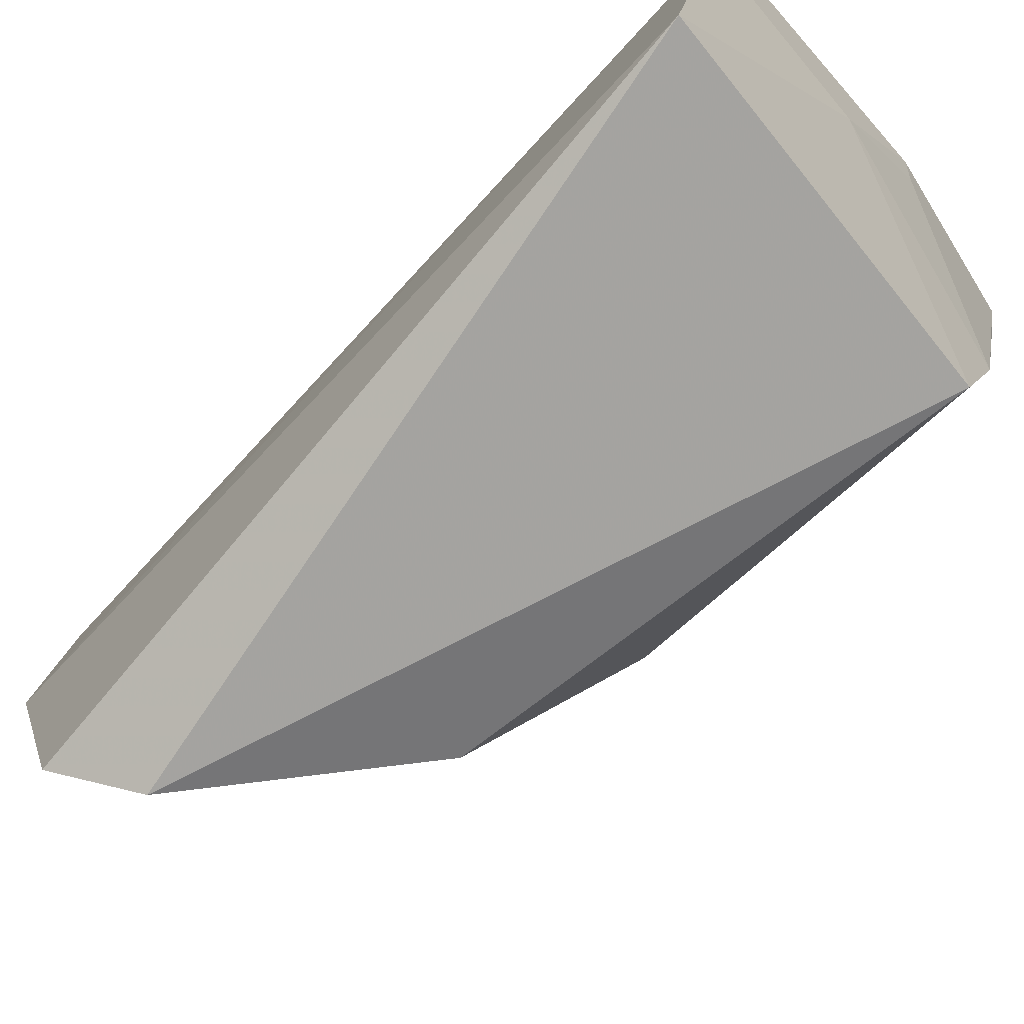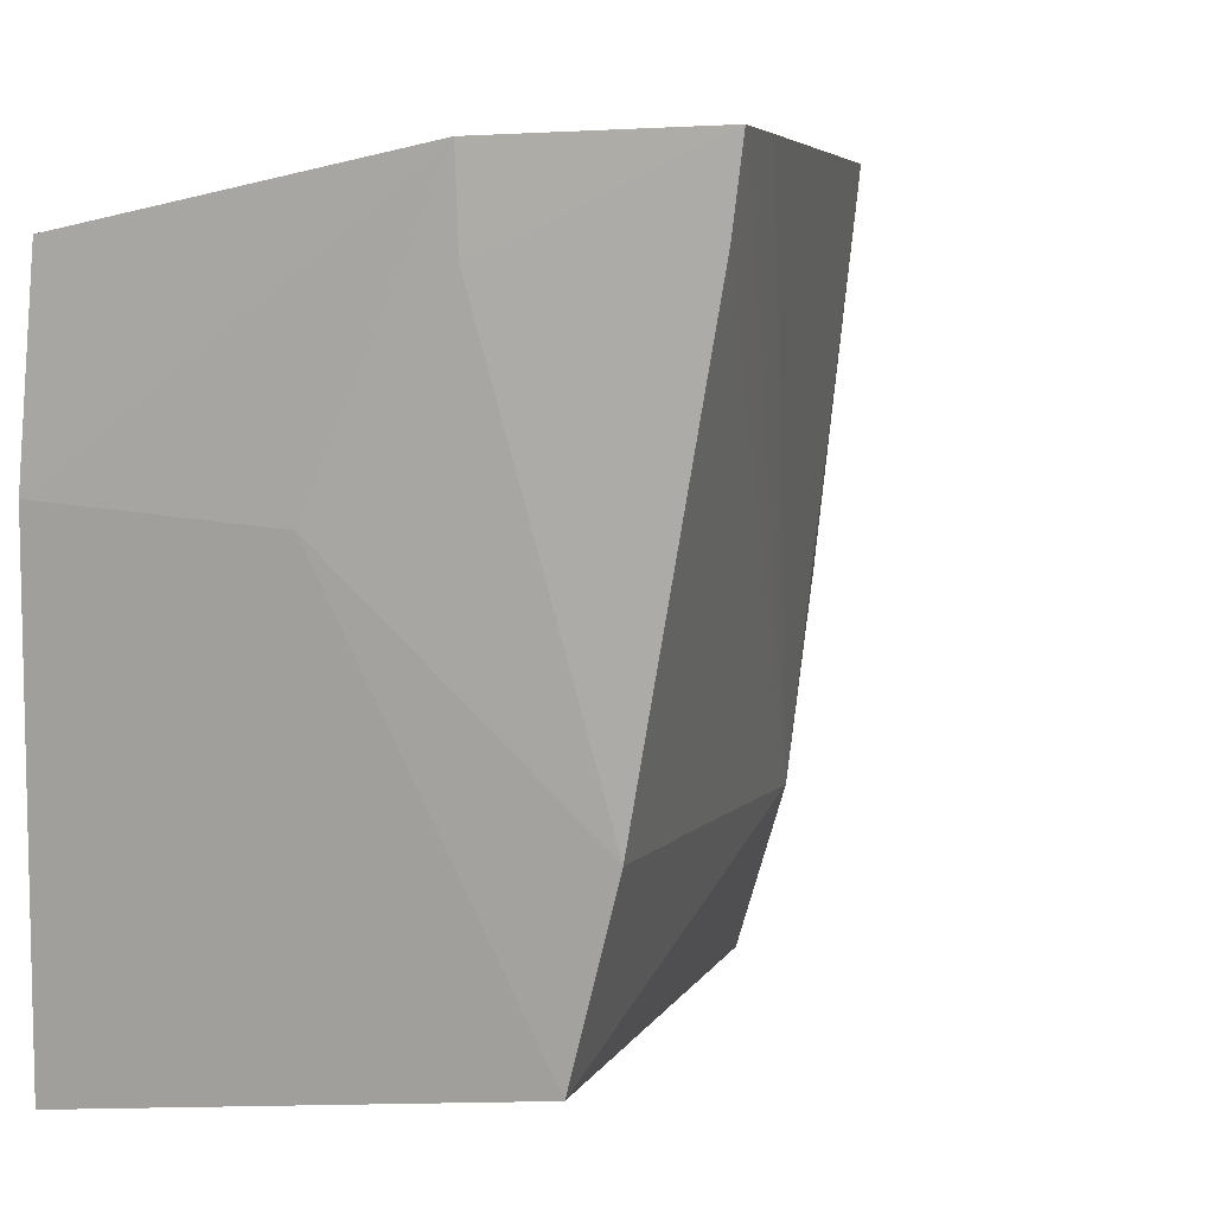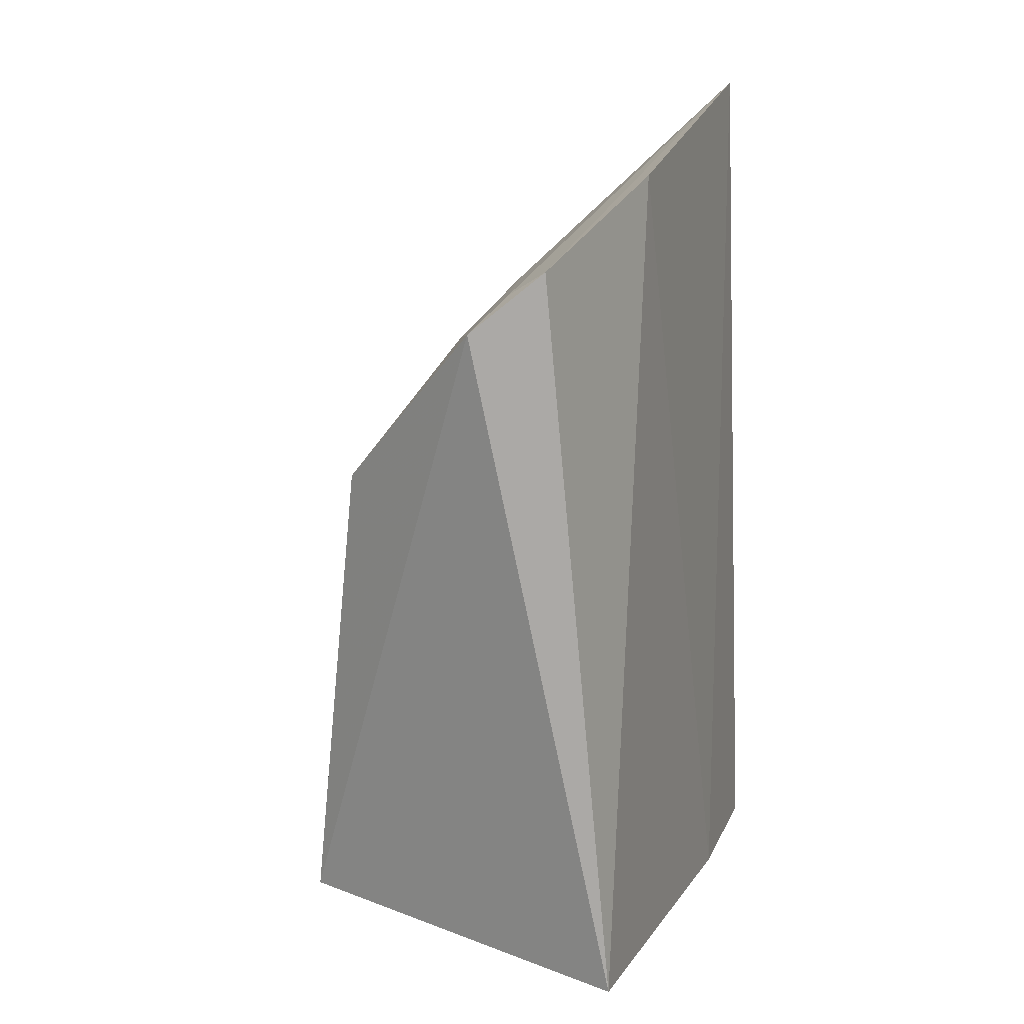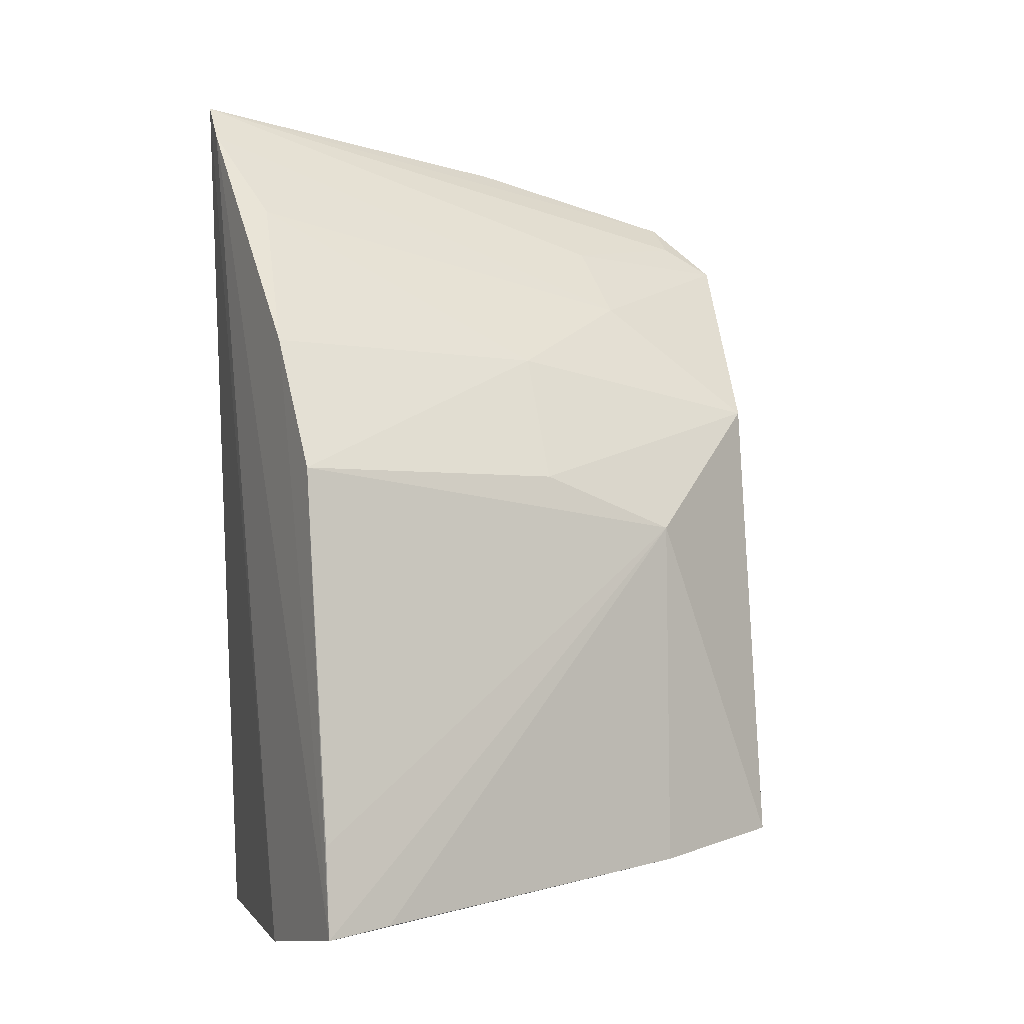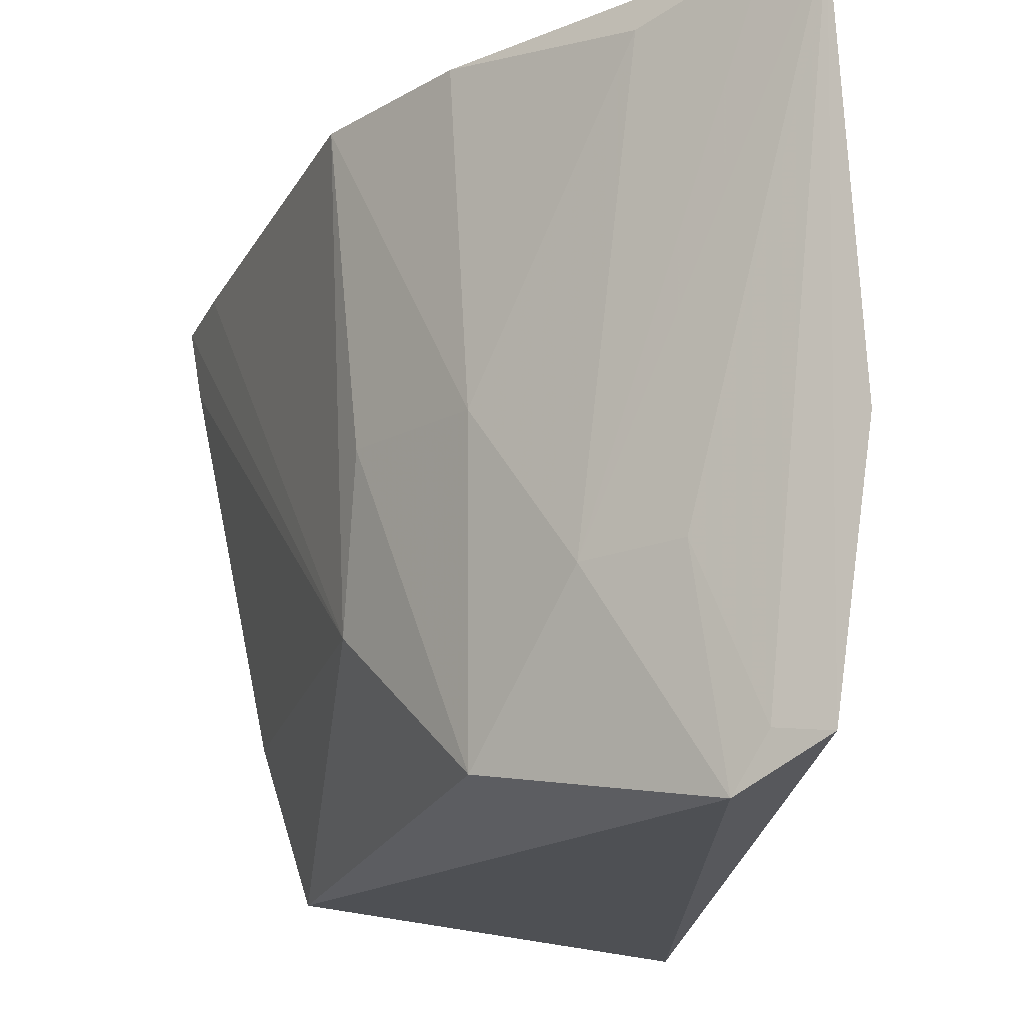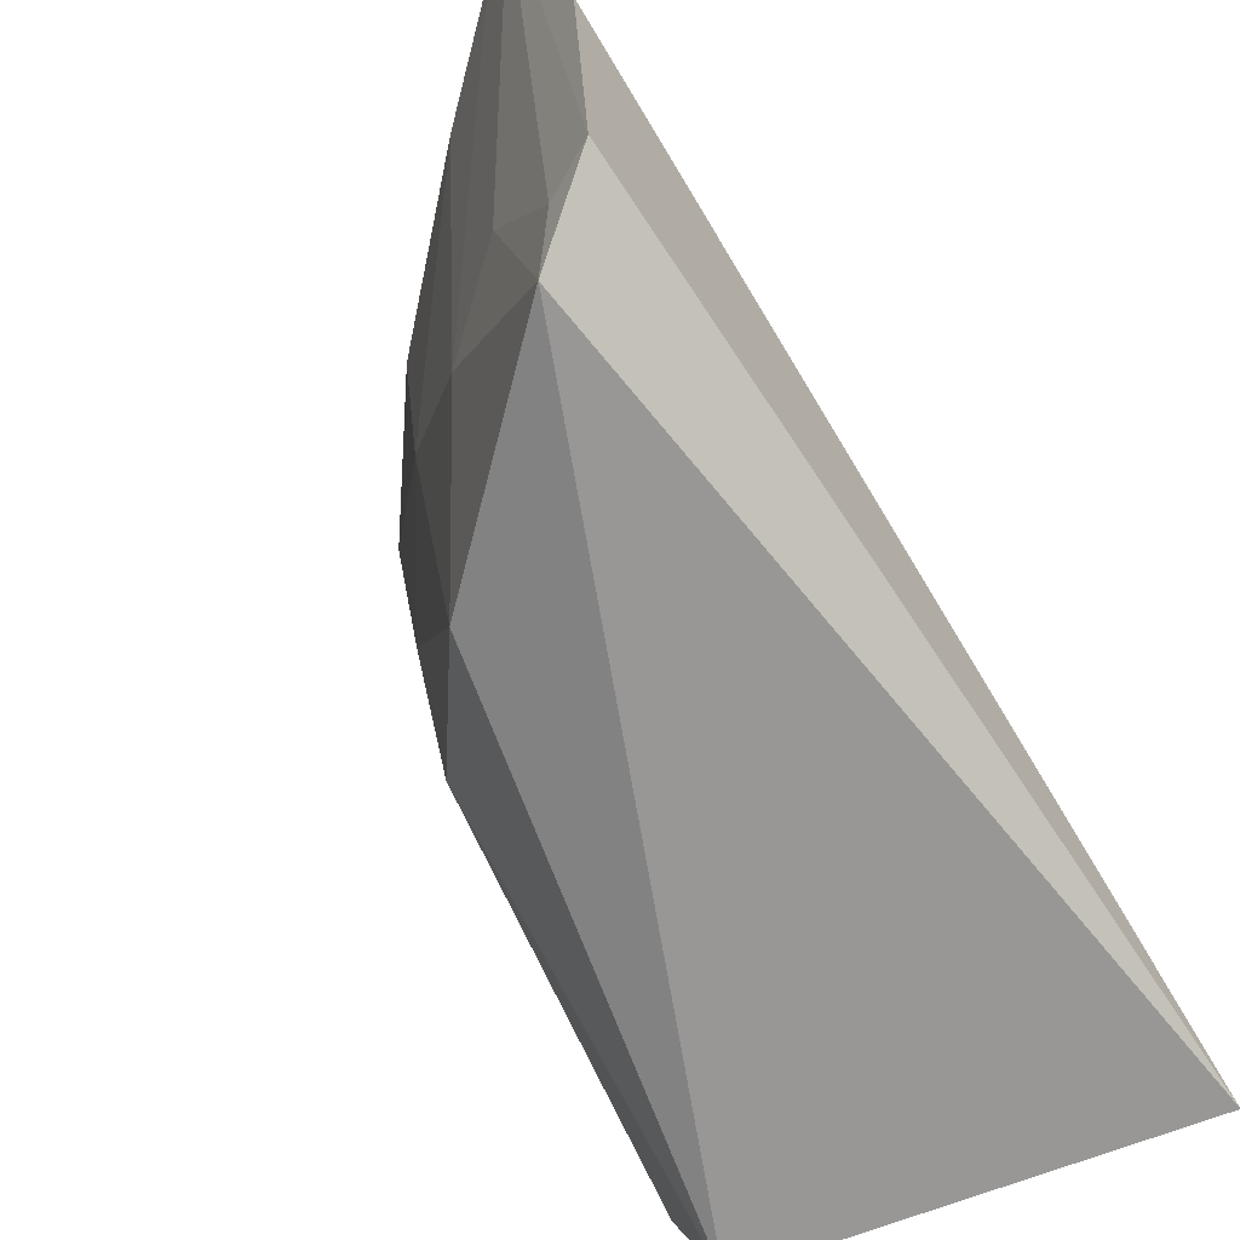
<metadata>
{"format":"obj","ext":"obj","renderer":"f3d","projection":"perspective","resolution":1024,"background":"white","views":[{"elev":-74.2,"azim":134.0,"up":"+Y"},{"elev":5.6,"azim":-158.9,"up":"+Y"},{"elev":18.8,"azim":24.0,"up":"+Z"},{"elev":1.6,"azim":-117.0,"up":"+Z"},{"elev":-20.9,"azim":-12.7,"up":"+Y"},{"elev":-73.8,"azim":27.6,"up":"+Y"}]}
</metadata>
<code>
v -0.02687 -0.06866 0.0553
v -0.02576 -0.1037 0.04896
v -0.02246 -0.08106 0.00209
v -0.03973 -0.06826 0.002273
v -0.04545 -0.06825 0.03153
v -0.04193 -0.1028 0.006846
v -0.02358 -0.0715 0.001536
v -0.02477 -0.09023 0.05234
v -0.03534 -0.09453 0.04221
v -0.029 -0.06838 0.05314
v -0.02097 -0.1046 0.004952
v -0.03326 -0.08197 0.002845
v -0.04952 -0.06793 0.004395
v -0.02819 -0.1033 0.04736
v -0.0436 -0.09402 0.02751
v -0.0408 -0.06827 0.03925
v -0.02951 -0.106 0.04554
v -0.04453 -0.09381 0.005959
v -0.03137 -0.09447 0.04631
v -0.03882 -0.1027 0.03515
v -0.04884 -0.06802 0.009711
v -0.03374 -0.0701 0.04783
v -0.03972 -0.07257 0.002701
v -0.04888 -0.07198 0.004718
v -0.04368 -0.08531 0.03089
v -0.03963 -0.08589 0.0384
f 7 1 3
f 7 3 4
f 7 4 1
f 8 1 2
f 8 3 1
f 10 1 4
f 10 9 1
f 11 8 2
f 11 3 8
f 12 4 3
f 12 11 6
f 12 3 11
f 13 10 4
f 14 2 1
f 16 13 5
f 16 10 13
f 17 11 2
f 17 6 11
f 17 2 14
f 18 12 6
f 18 6 15
f 19 14 1
f 19 1 9
f 19 17 14
f 19 9 17
f 20 17 9
f 20 15 6
f 20 6 17
f 21 15 5
f 21 5 13
f 21 13 15
f 22 9 10
f 22 10 16
f 23 4 12
f 23 12 18
f 23 18 13
f 23 13 4
f 24 18 15
f 24 15 13
f 24 13 18
f 25 5 15
f 25 15 20
f 26 20 9
f 26 25 20
f 26 16 5
f 26 5 25
f 26 22 16
f 26 9 22

</code>
